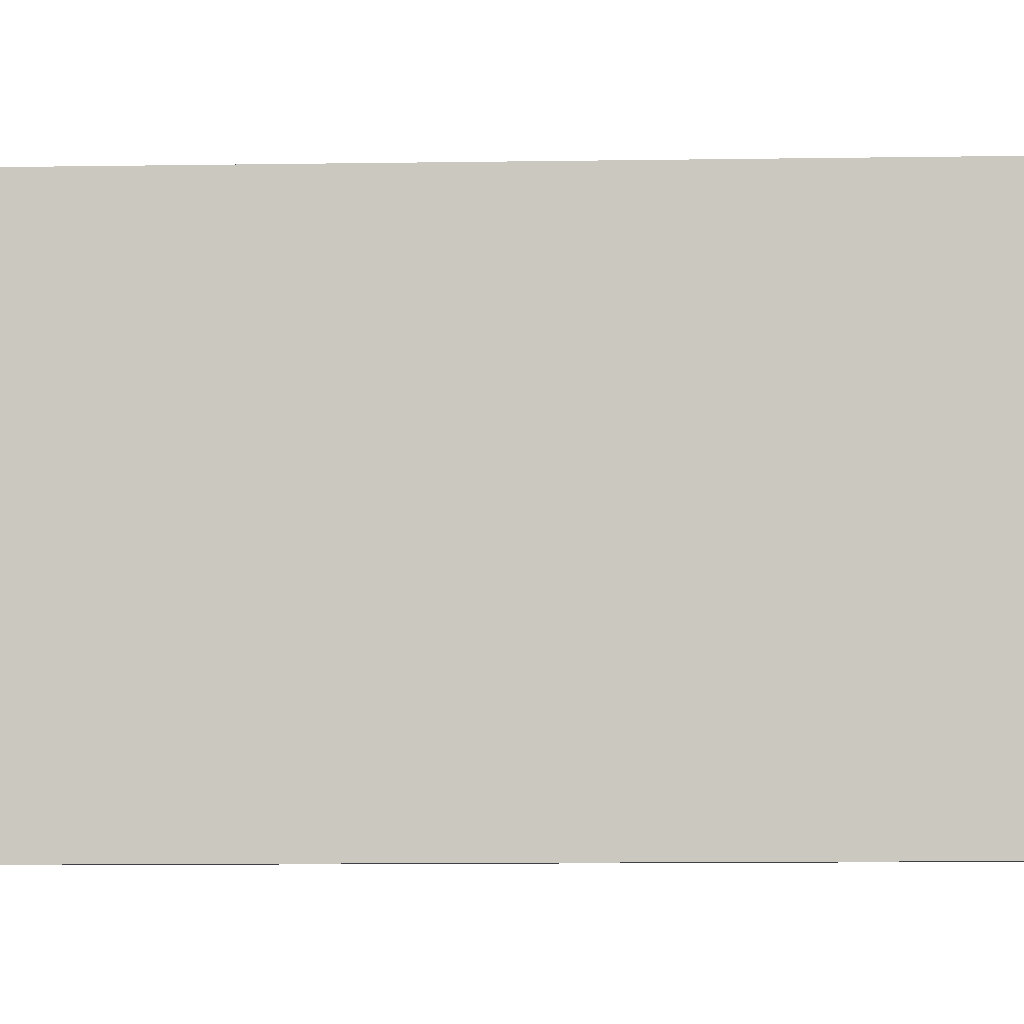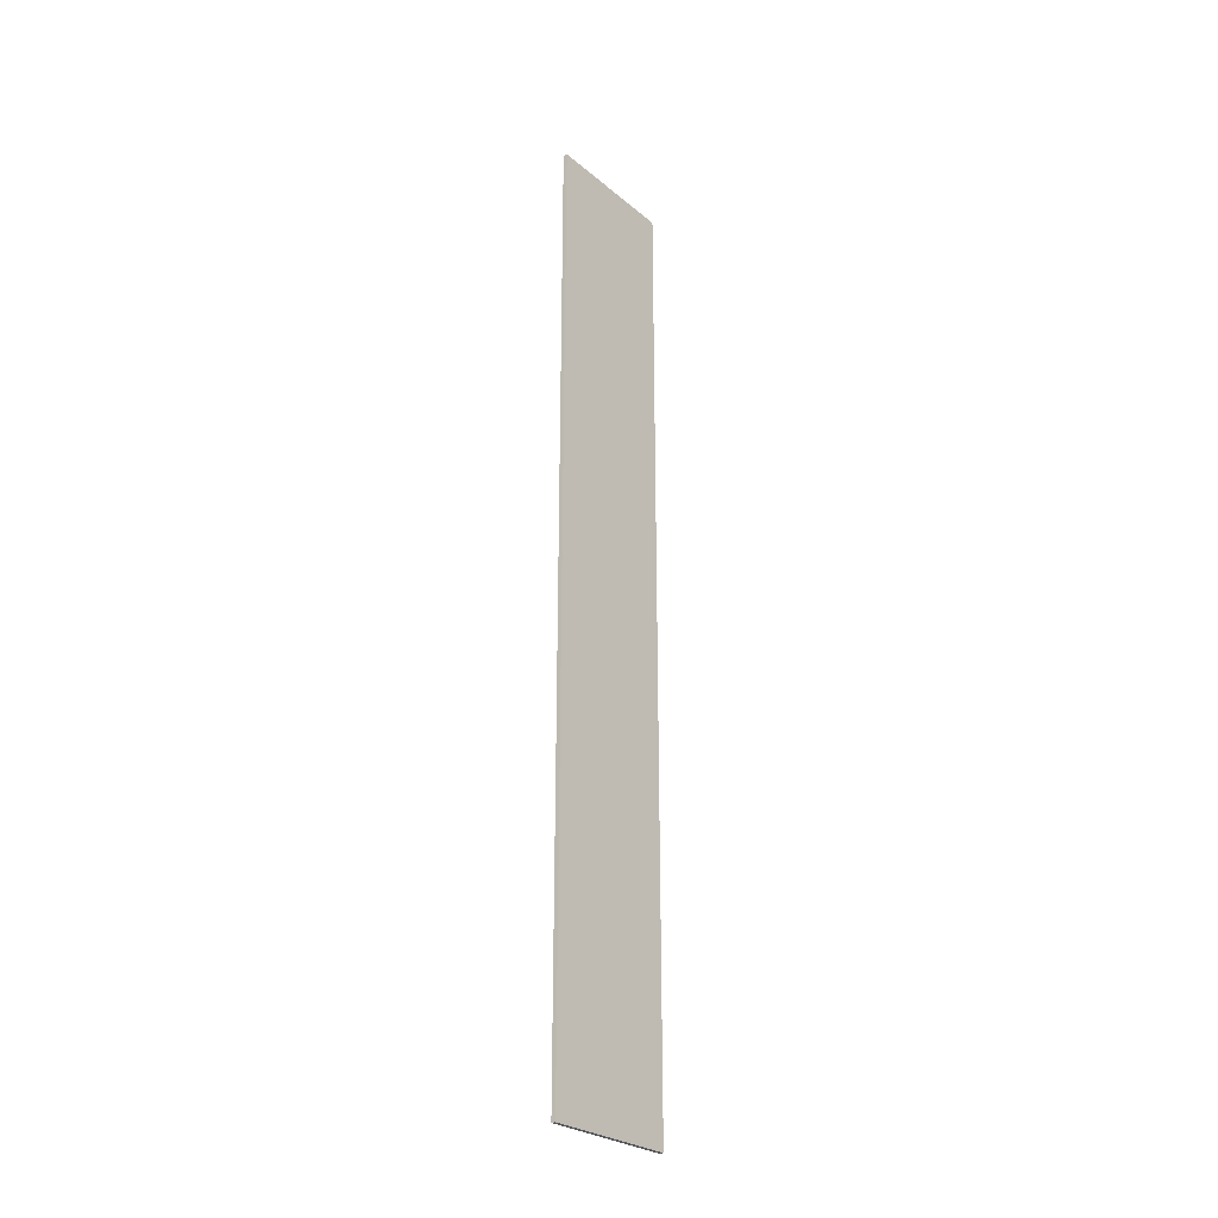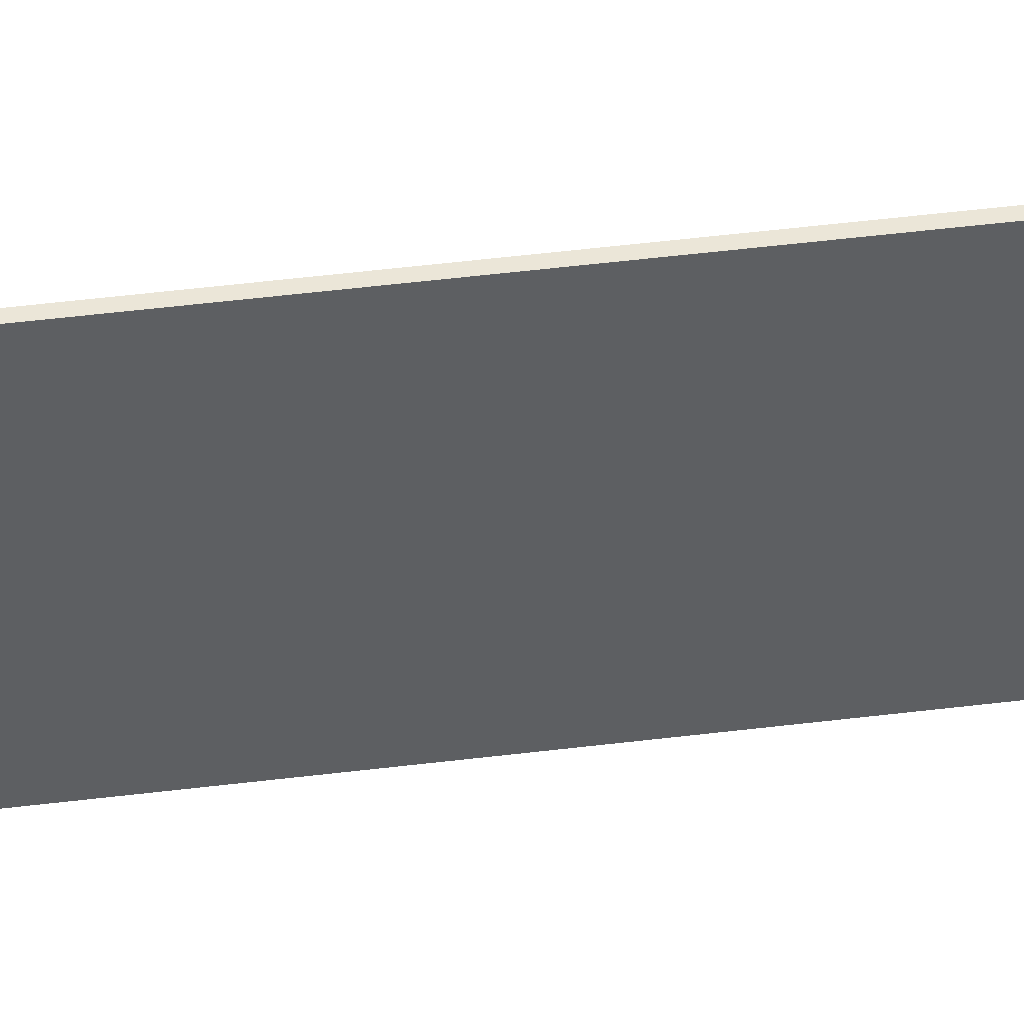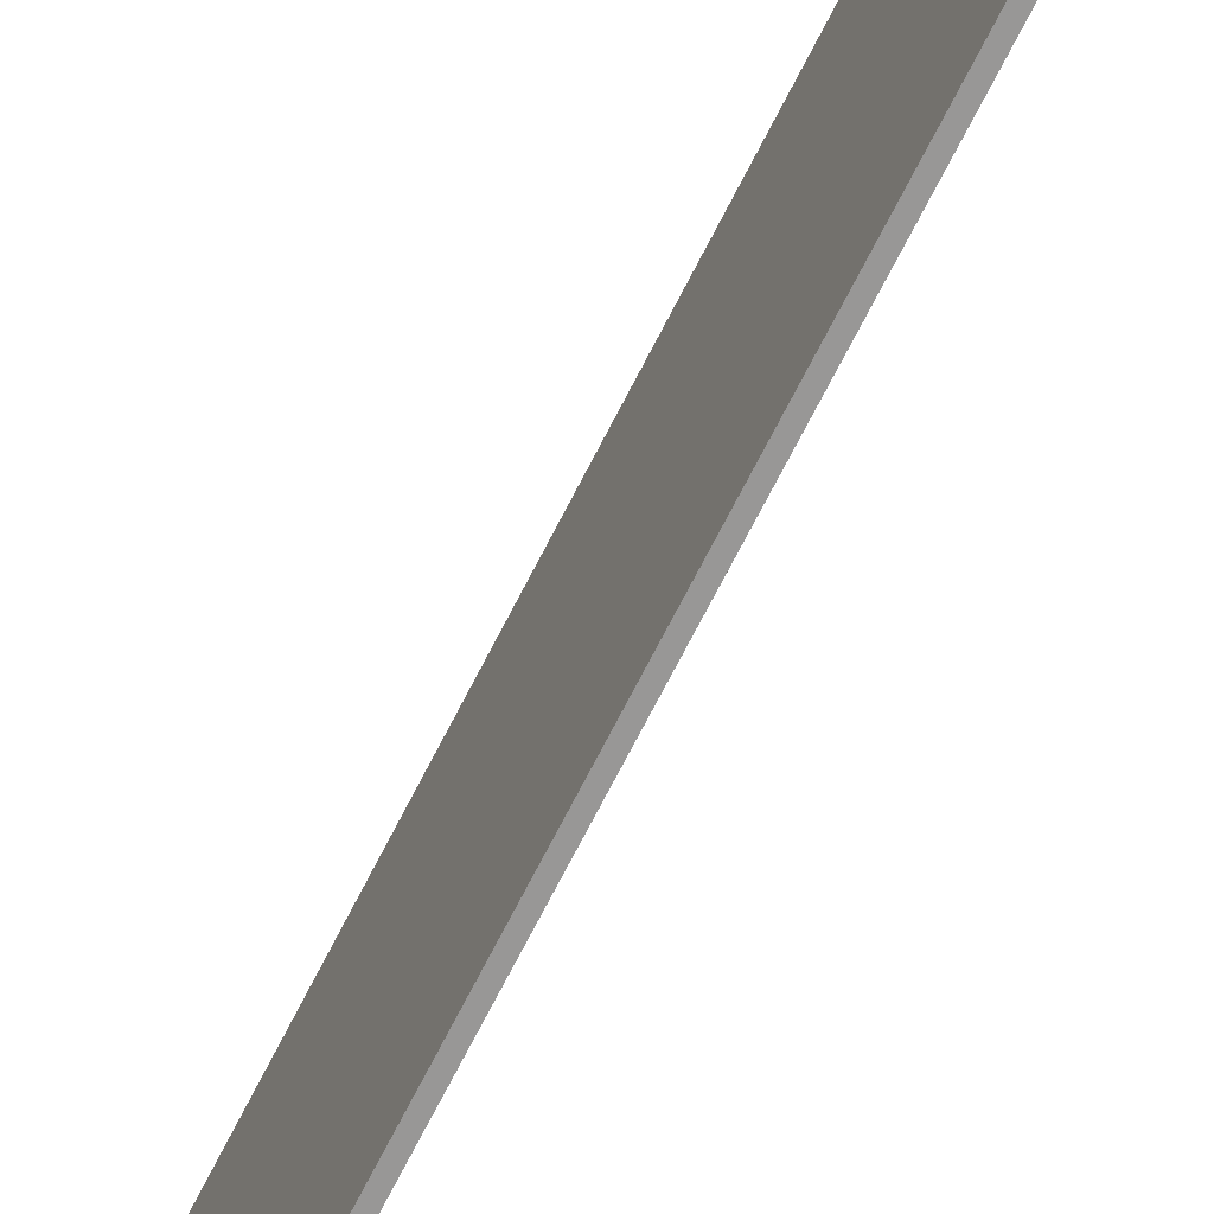
<metadata>
{"format":"obj","ext":"obj","renderer":"f3d","projection":"perspective","resolution":1024,"background":"white","views":[{"elev":-4.2,"azim":-84.3,"up":"+Y"},{"elev":-27.1,"azim":-141.6,"up":"+Z"},{"elev":46.7,"azim":81.9,"up":"+Y"},{"elev":-68.3,"azim":153.4,"up":"+Y"}]}
</metadata>
<code>
g ENV_wall_MO
v -0.0003757 -3.62 -24.75
v -0.0003757 3.62 -24.75
v -0.0003757 3.62 24.75
v -0.0003757 -3.62 24.75
v -0.0003757 -3.62 24.75
v 0.2217 -3.62 24.75
v 0.2217 -3.62 -24.75
v -0.0003757 -3.62 -24.75
v -0.0003757 3.62 24.75
v 0.2217 3.62 24.75
v 0.2217 -3.62 24.75
v -0.0003757 -3.62 24.75
v -0.0003757 3.62 -24.75
v 0.2217 3.62 -24.75
v 0.2217 3.62 24.75
v -0.0003757 3.62 24.75
v -0.0003757 -3.62 -24.75
v 0.2217 -3.62 -24.75
v 0.2217 3.62 -24.75
v -0.0003757 3.62 -24.75
v 0.2217 -3.62 24.75
v 0.2217 3.62 24.75
v 0.2217 3.62 -24.75
v 0.2217 -3.62 -24.75
g ENV_wall_MO_0
f 3 2 1
f 4 3 1
f 7 6 5
f 8 7 5
f 11 10 9
f 12 11 9
f 15 14 13
f 16 15 13
f 19 18 17
f 20 19 17
f 23 22 21
f 24 23 21

</code>
